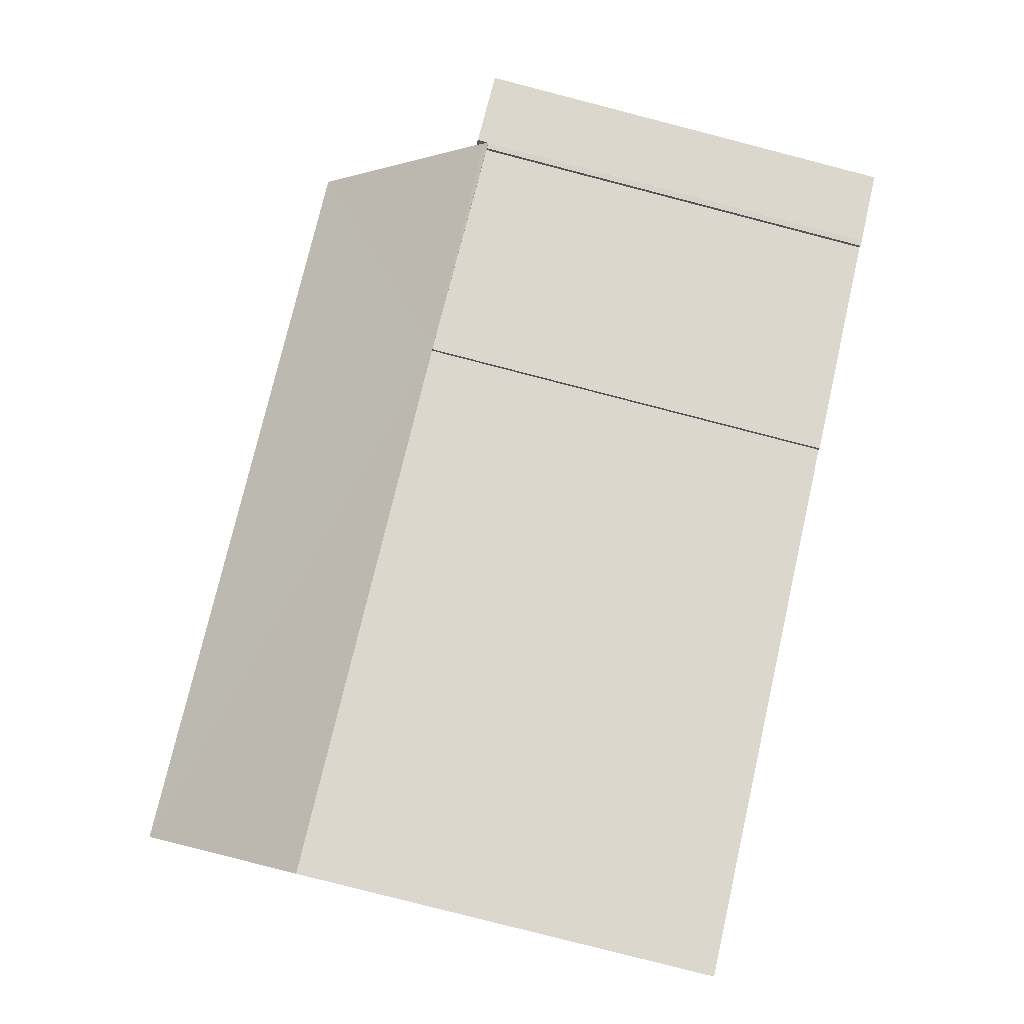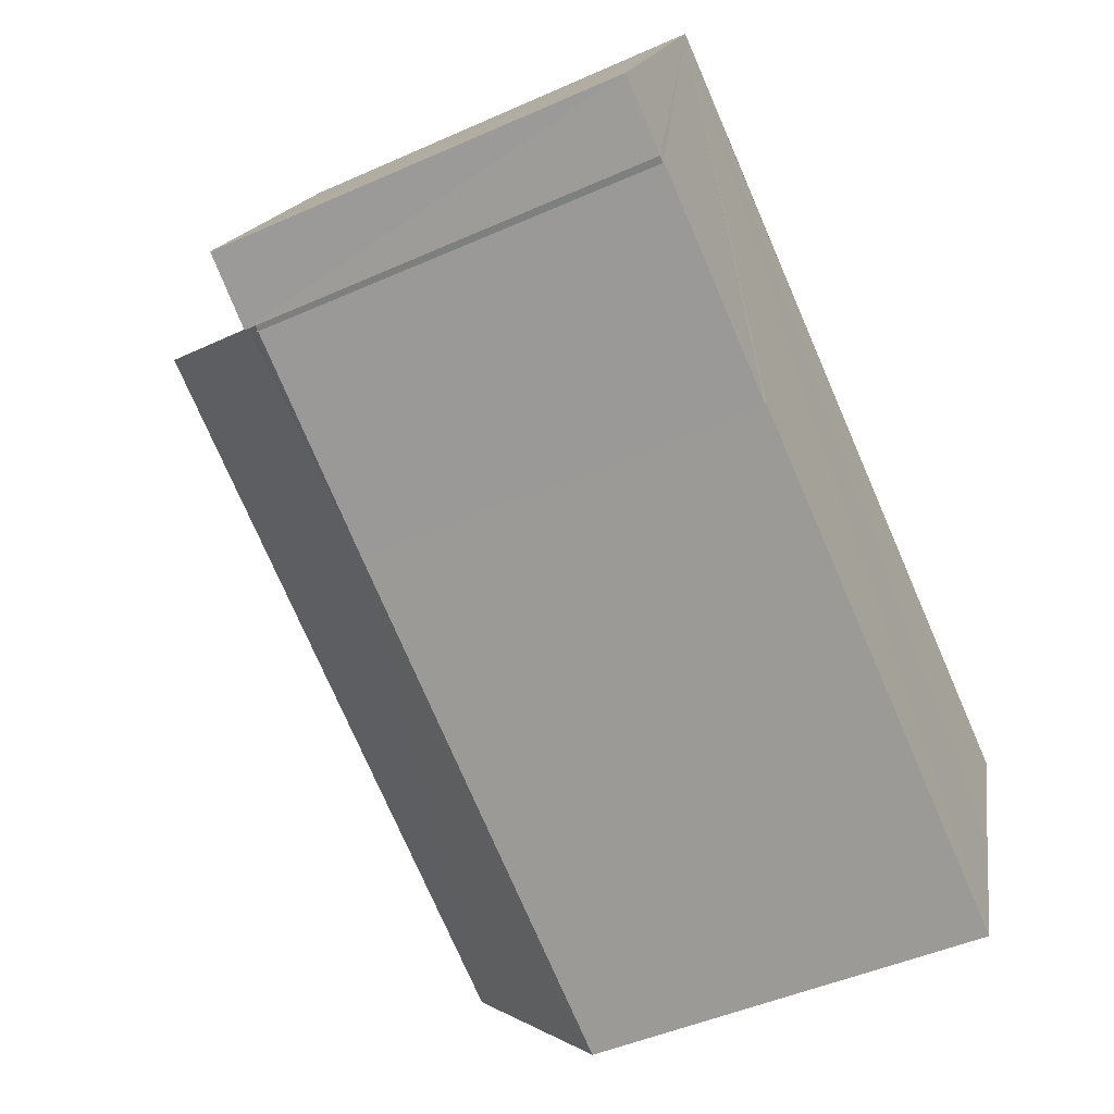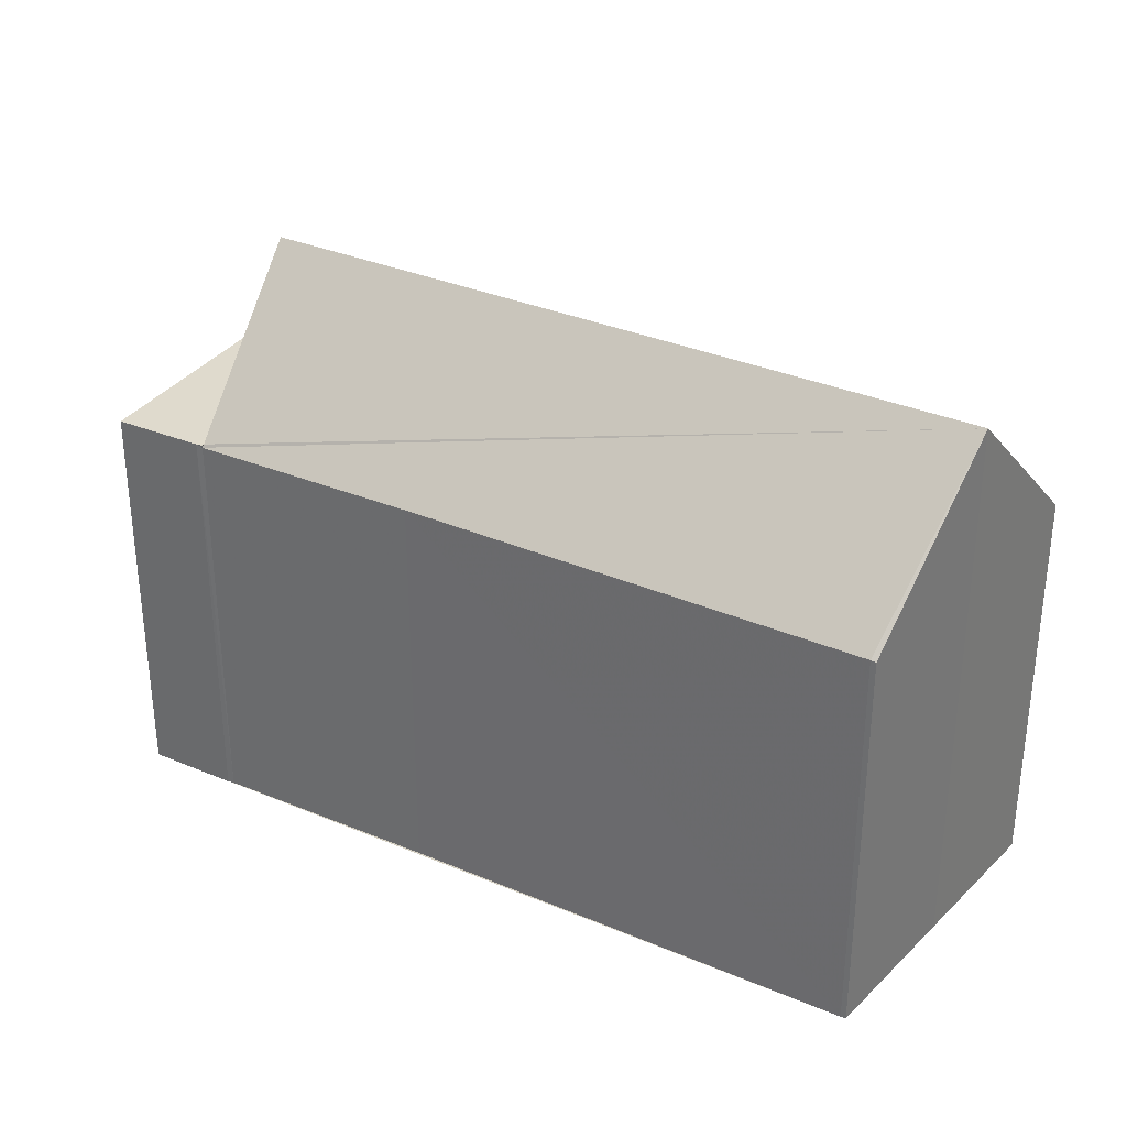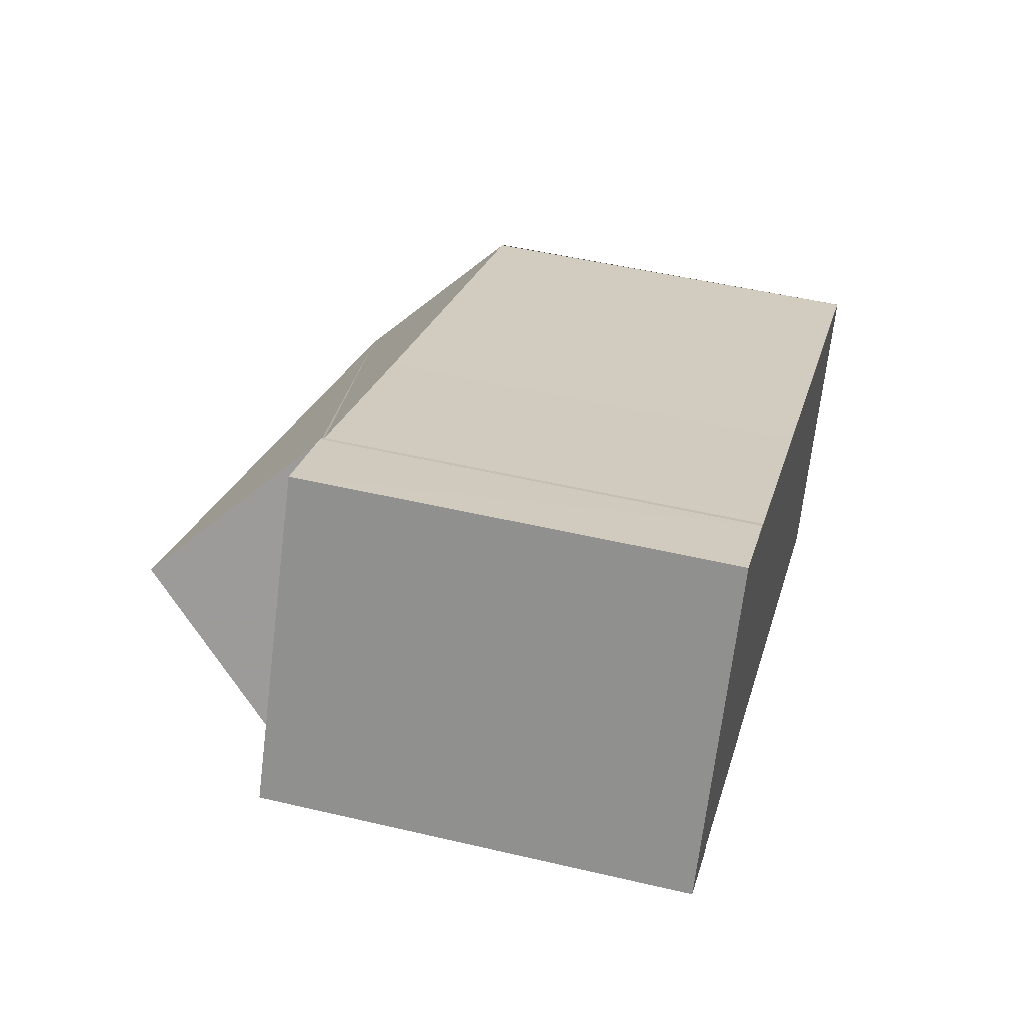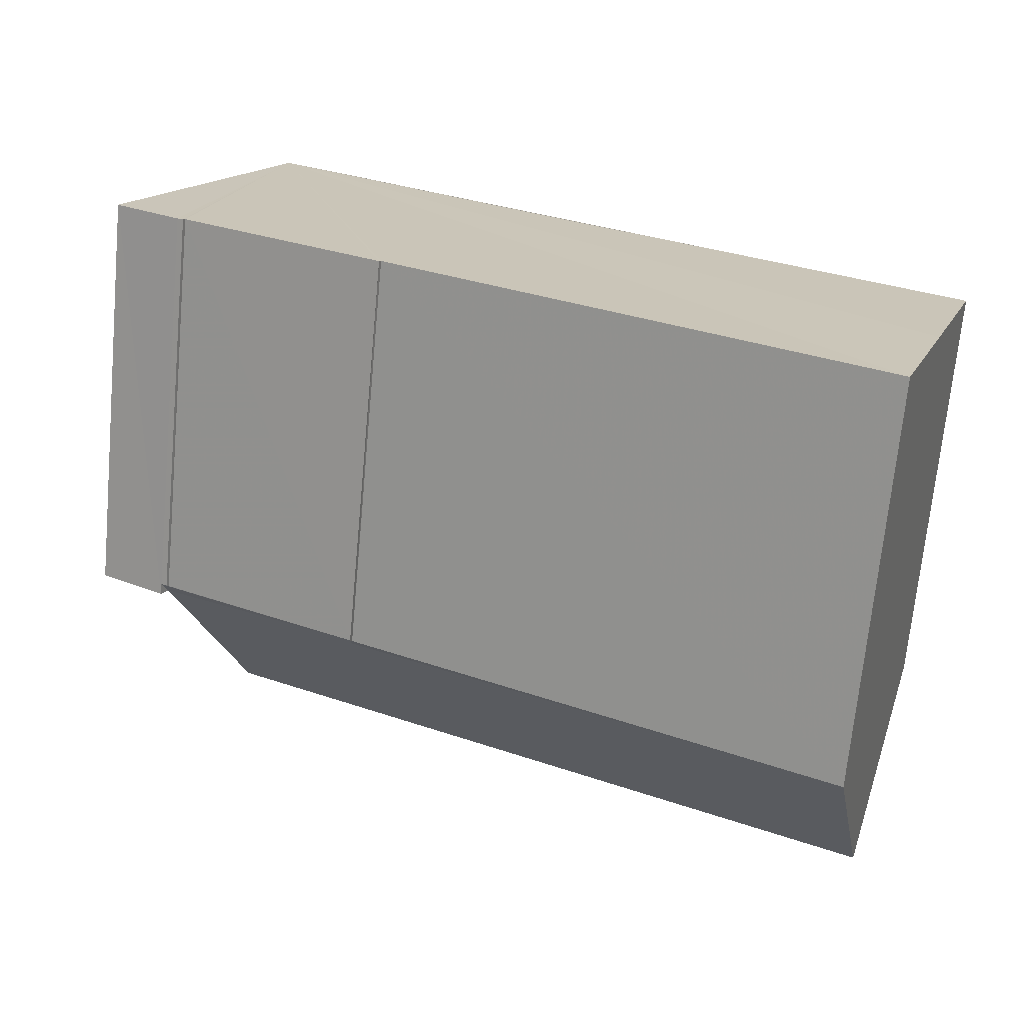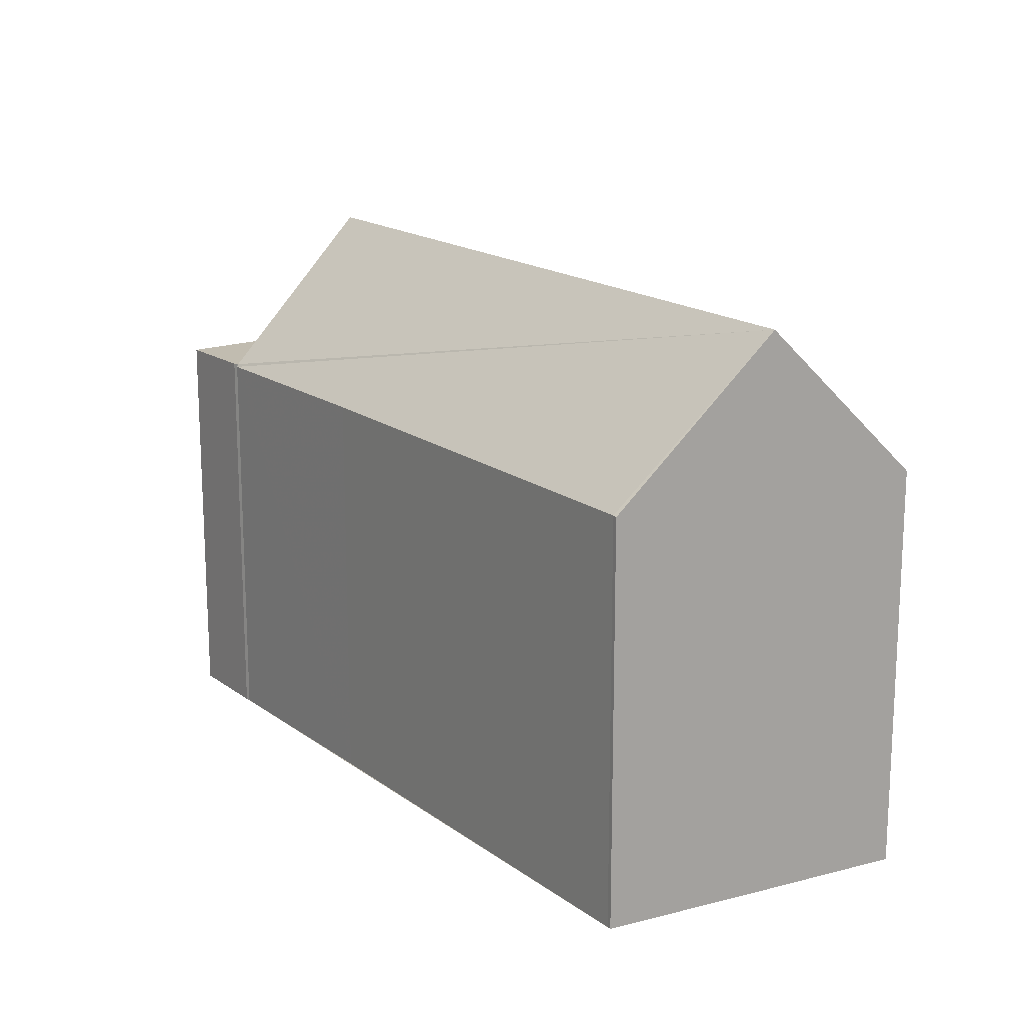
<metadata>
{"format":"obj","ext":"obj","renderer":"f3d","projection":"perspective","resolution":1024,"background":"white","views":[{"elev":-80.0,"azim":75.5,"up":"+Y"},{"elev":-47.5,"azim":116.5,"up":"+Y"},{"elev":32.7,"azim":-122.8,"up":"+Z"},{"elev":49.4,"azim":104.6,"up":"+Y"},{"elev":-69.9,"azim":174.6,"up":"+Y"},{"elev":16.8,"azim":-98.1,"up":"+Z"}]}
</metadata>
<code>
v 8.461e+04 4.468e+05 0.033
v 8.462e+04 4.468e+05 0.033
v 8.462e+04 4.468e+05 0.033
v 8.462e+04 4.468e+05 0.033
v 8.462e+04 4.468e+05 0.033
v 8.461e+04 4.468e+05 0.033
v 8.461e+04 4.468e+05 0.033
v 8.46e+04 4.468e+05 0.033
v 8.46e+04 4.468e+05 0.033
v 8.46e+04 4.468e+05 0.033
v 8.46e+04 4.468e+05 0.033
v 8.461e+04 4.468e+05 0.033
v 8.461e+04 4.468e+05 0.033
v 8.461e+04 4.468e+05 0.033
v 8.462e+04 4.468e+05 10.09
v 8.461e+04 4.468e+05 10.03
v 8.461e+04 4.468e+05 10.05
v 8.46e+04 4.468e+05 9.912
v 8.46e+04 4.468e+05 13.66
v 8.461e+04 4.468e+05 10.02
v 8.461e+04 4.468e+05 9.91
v 8.46e+04 4.468e+05 9.931
v 8.462e+04 4.468e+05 10.11
v 8.462e+04 4.468e+05 9.842
v 8.461e+04 4.468e+05 10.08
v 8.461e+04 4.468e+05 13.77
v 8.462e+04 4.468e+05 10.11
v 8.462e+04 4.468e+05 9.946
v 8.462e+04 4.468e+05 9.838
v 8.461e+04 4.468e+05 10.05
v 8.461e+04 4.468e+05 9.987
v 8.461e+04 4.468e+05 10.05
v 8.461e+04 4.468e+05 9.989
v 8.46e+04 4.468e+05 9.926
f 1 2 3 4 5 6 7 8 9 10 11 12 13 14
f 15 2 1 16
f 16 1 14 17
f 18 10 9 19
f 20 7 6 21
f 22 8 7 20
f 23 24 3 2 15
f 25 26 27
f 24 23 27
f 28 5 4 29
f 29 4 3 24
f 30 31 32
f 26 25 32
f 31 13 12 33
f 17 14 13 31 30
f 34 11 10 18
f 33 12 11 34
f 19 9 8 22
f 21 6 5 28
f 17 30 32 25 27 23 15 16
f 19 26 32 31 33 34 18
f 21 28 29 24 27 26 19 22 20

</code>
